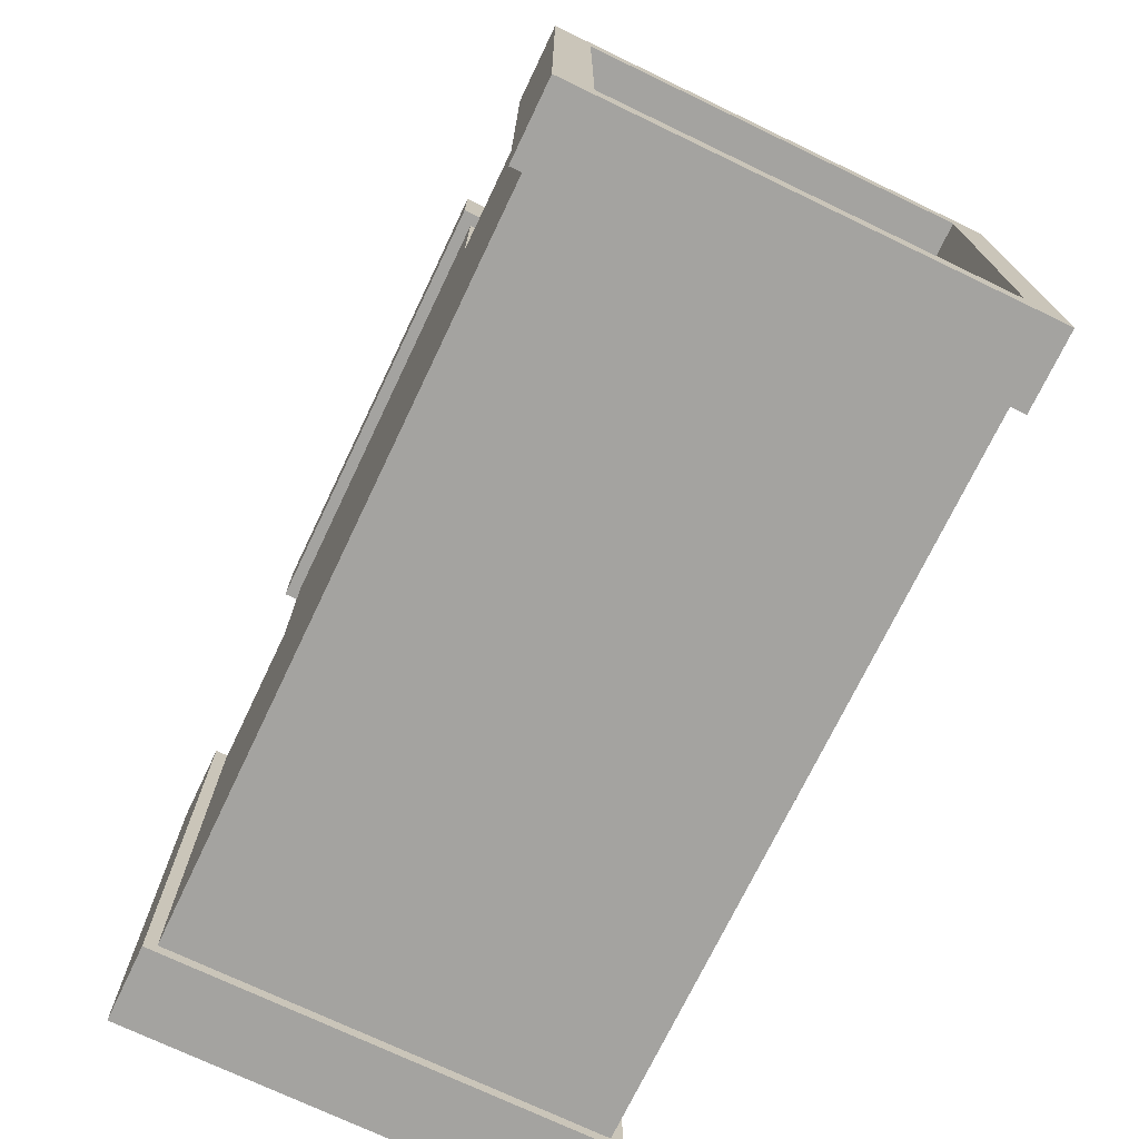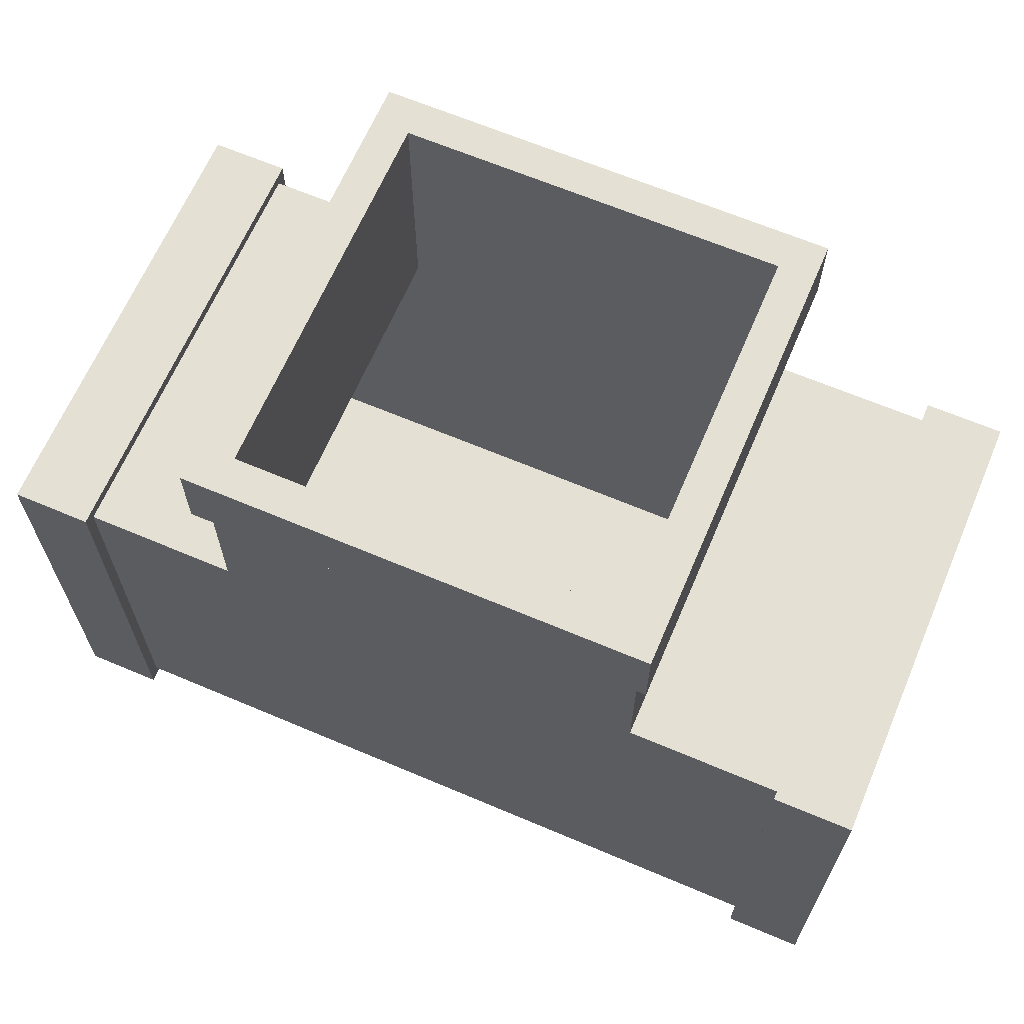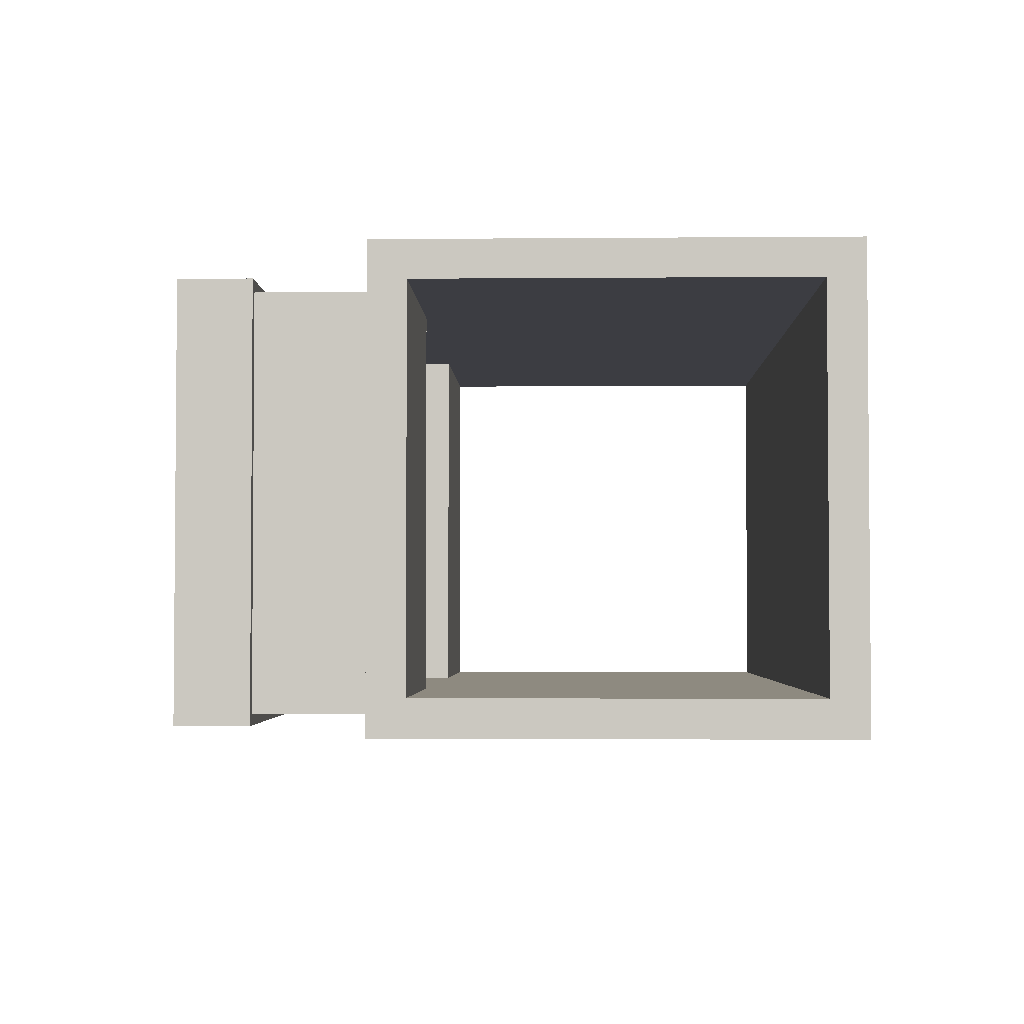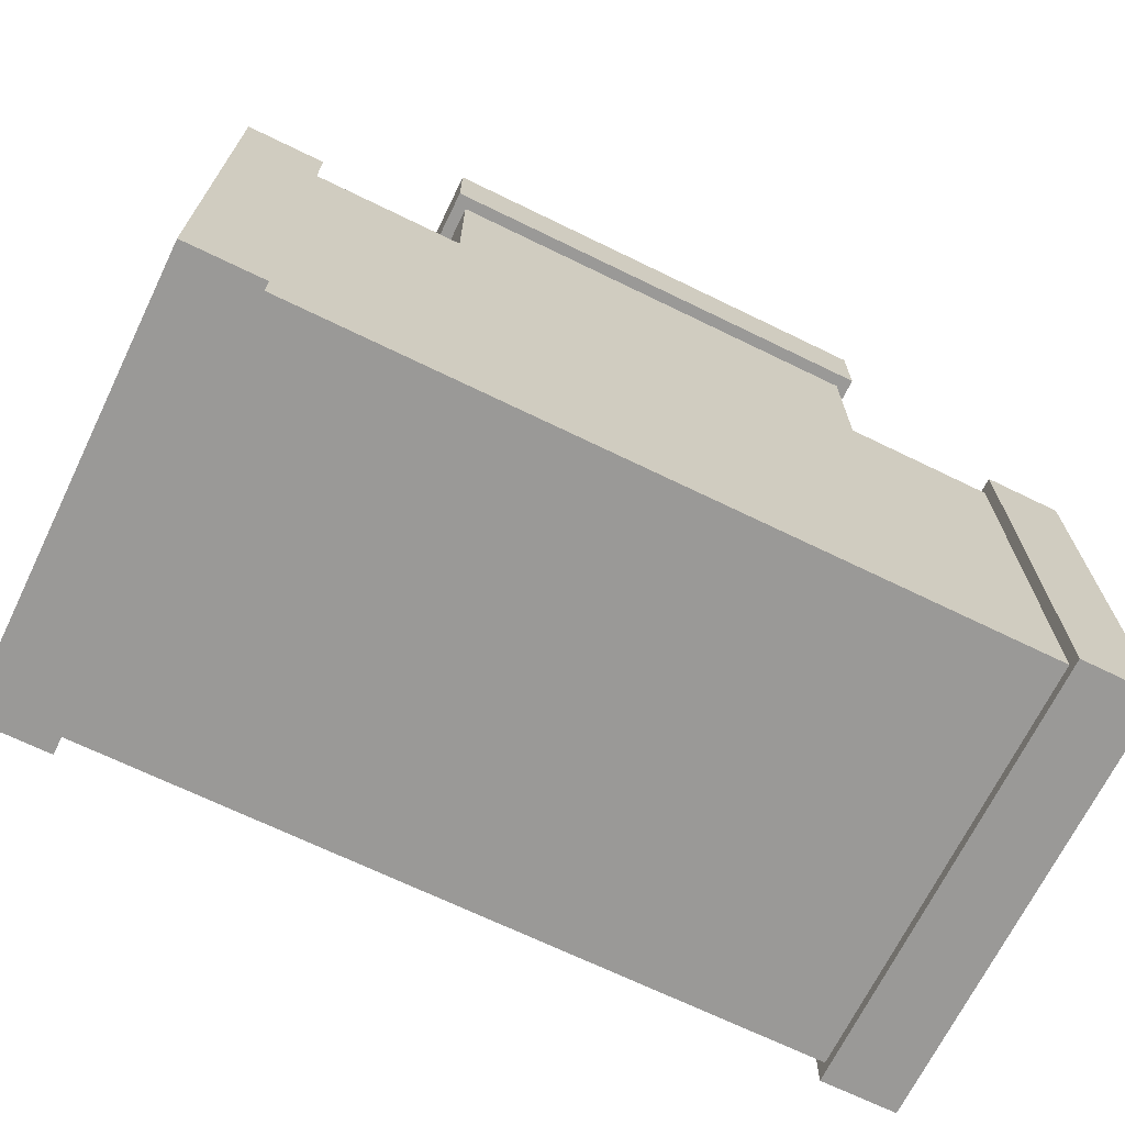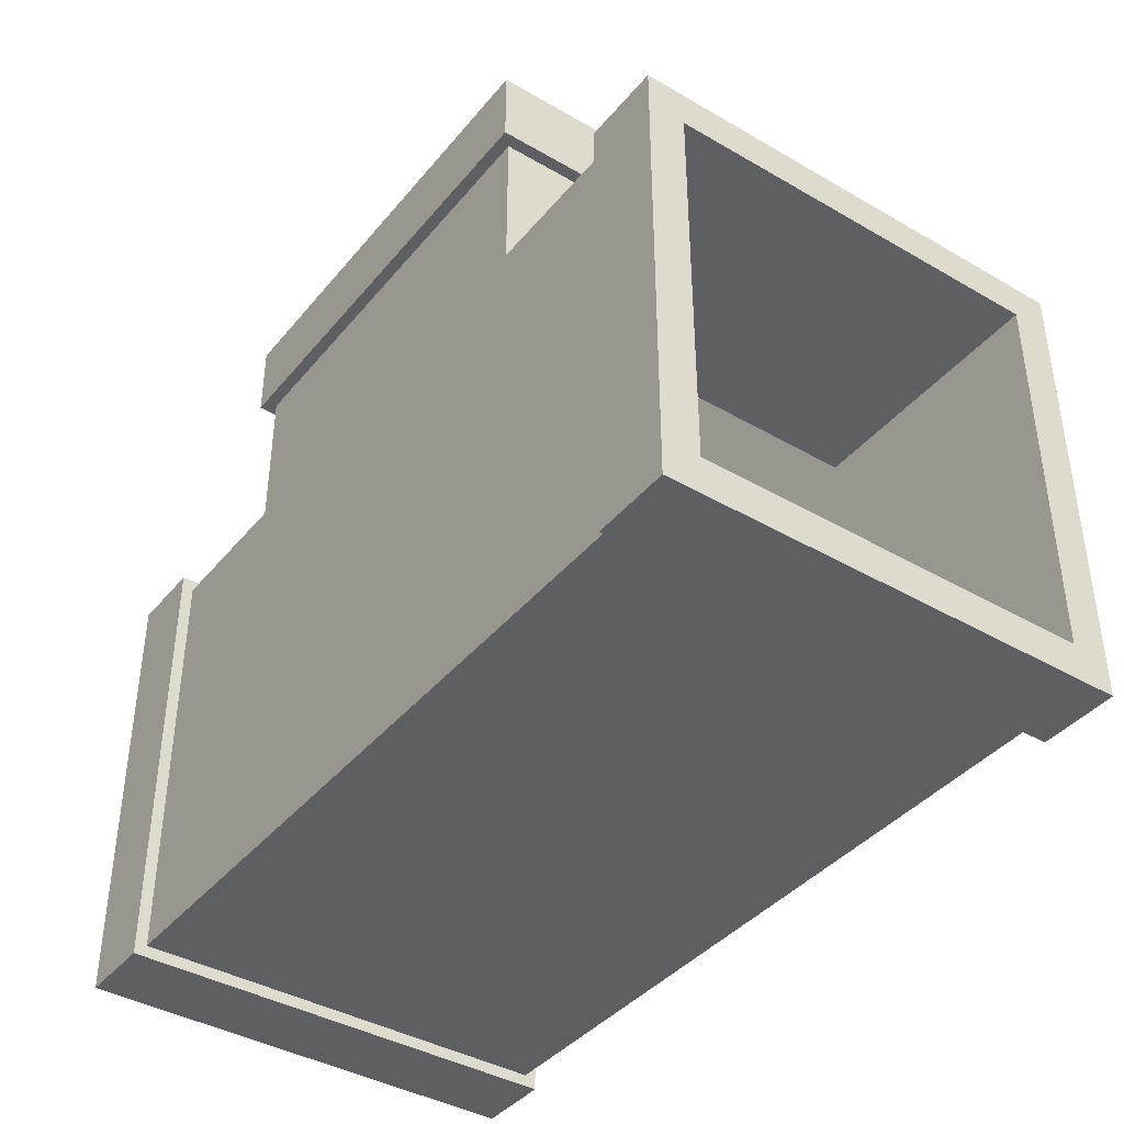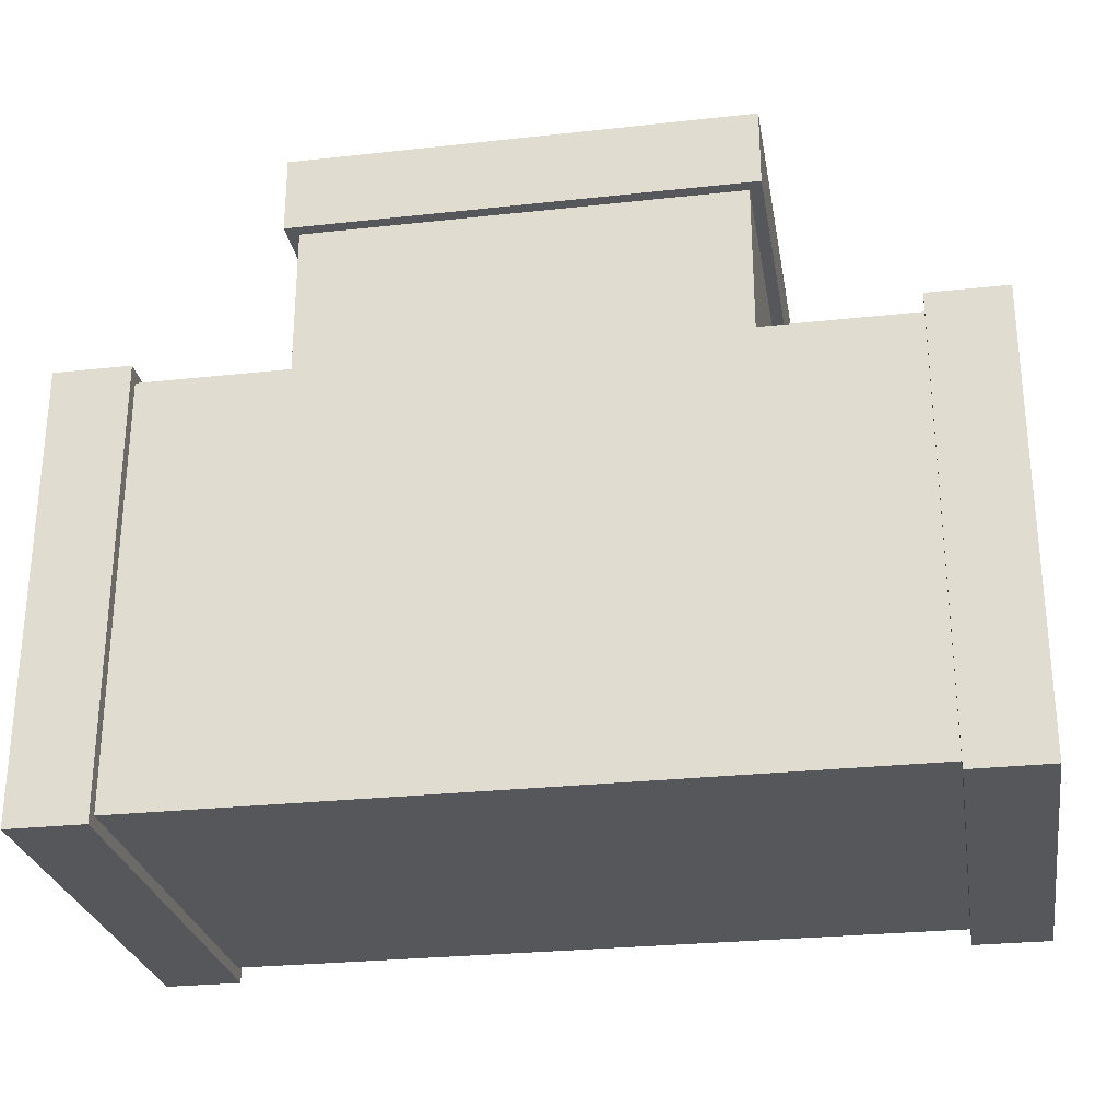
<metadata>
{"format":"obj","ext":"obj","renderer":"f3d","projection":"perspective","resolution":1024,"background":"white","views":[{"elev":-72.9,"azim":-115.6,"up":"+Z"},{"elev":65.4,"azim":-156.9,"up":"+Z"},{"elev":-2.9,"azim":91.7,"up":"+Y"},{"elev":-68.9,"azim":154.0,"up":"+Z"},{"elev":-40.3,"azim":54.5,"up":"+Z"},{"elev":-27.2,"azim":9.6,"up":"+Z"}]}
</metadata>
<code>
o Vent-03_Cube.013
v -0.7088 -0.7088 1.647
v -0.7088 0.7088 1.647
v 0.7088 -0.7088 1.647
v 0.7088 0.7088 1.647
v -0.8 -0.8 1.359
v 0.8448 -0.8448 1.359
v -0.8448 0.8448 1.359
v 0.8 0.8 1.359
v -0.8 0.8 1.359
v 0.8448 -0.8448 1.647
v 0.8448 0.8448 1.647
v 0.8 -0.8 1.359
v 0.8448 0.8448 1.359
v -0.8448 0.8448 1.647
v -0.8448 -0.8448 1.647
v -0.8448 -0.8448 1.359
v 1.647 -0.7088 0.7088
v 1.647 0.7088 0.7088
v -1.647 -0.7088 0.7088
v -1.647 0.7088 0.7088
v 1.647 -0.7088 -0.7088
v 1.647 0.7088 -0.7088
v -1.647 -0.7088 -0.7088
v -1.647 0.7088 -0.7088
v -1.359 0.8448 -0.8448
v -1.359 -0.8448 0.8448
v 1.359 -0.8 0.8
v 1.359 -0.8448 -0.8448
v 1.359 0.8448 0.8448
v 1.359 0.8 -0.8
v 1.359 0.8 0.8
v 1.647 -0.8448 -0.8448
v 1.647 0.8448 -0.8448
v 1.359 -0.8 -0.8
v 1.359 0.8448 -0.8448
v -1.359 -0.8448 -0.8448
v -1.647 0.8448 -0.8448
v -1.647 -0.8448 -0.8448
v -1.359 0.8 0.8
v -1.647 -0.8448 0.8448
v -1.647 0.8448 0.8448
v -1.359 -0.8 -0.8
v -1.359 -0.8 0.8
v -1.359 0.8448 0.8448
v 1.647 0.8448 0.8448
v -1.359 0.8 -0.8
v 1.647 -0.8448 0.8448
v 1.359 -0.8448 0.8448
v -0.7088 0.7088 -0.7088
v 0.7088 -0.7088 -0.7088
v 0.7088 0.7088 -0.7088
v -0.8 -0.8 -0.8
v 0.8 -0.8 -0.8
v -0.7088 -0.7088 0.7088
v -0.7088 0.7088 0.7088
v -0.7088 -0.7088 -0.7088
v 0.8 0.8 -0.8
v 0.7088 -0.7088 0.7088
v 0.7088 0.7088 0.7088
v -0.8 0.8 0.8
v -0.8 0.8 -0.8
v -0.8 -0.8 0.8
v 0.8 0.8 0.8
v 0.8 -0.8 0.8
f 9 5 16 7
f 2 1 54 55
f 1 3 58 54
f 8 9 7 13
f 3 10 11 4
f 1 15 10 3
f 4 11 14 2
f 3 4 59 58
f 4 2 55 59
f 2 14 15 1
f 16 6 10 15
f 6 13 11 10
f 13 7 14 11
f 5 12 6 16
f 23 19 54 56
f 24 23 56 49
f 12 8 13 6
f 15 14 7 16
f 19 20 55 54
f 20 24 49 55
f 31 27 48 29
f 18 17 58 59
f 17 21 50 58
f 43 39 44 26
f 30 31 29 35
f 19 40 41 20
f 23 38 40 19
f 20 41 37 24
f 24 37 38 23
f 21 32 33 22
f 17 47 32 21
f 22 33 45 18
f 21 22 51 50
f 22 18 59 51
f 18 45 47 17
f 48 28 32 47
f 46 42 36 25
f 28 35 33 32
f 35 29 45 33
f 27 34 28 48
f 38 37 25 36
f 37 41 44 25
f 42 43 26 36
f 39 46 25 44
f 40 38 36 26
f 34 30 35 28
f 47 45 29 48
f 26 44 41 40
f 49 51 59 55
f 56 54 58 50
f 31 30 57 63
f 34 27 64 53
f 27 31 63 64
f 30 34 53 57
f 50 51 49 56
f 53 52 61 57
f 43 42 52 62
f 46 39 60 61
f 42 46 61 52
f 39 43 62 60
f 9 8 63 60
f 12 5 62 64
f 5 9 60 62
f 8 12 64 63
f 61 60 63 57
f 52 53 64 62

</code>
